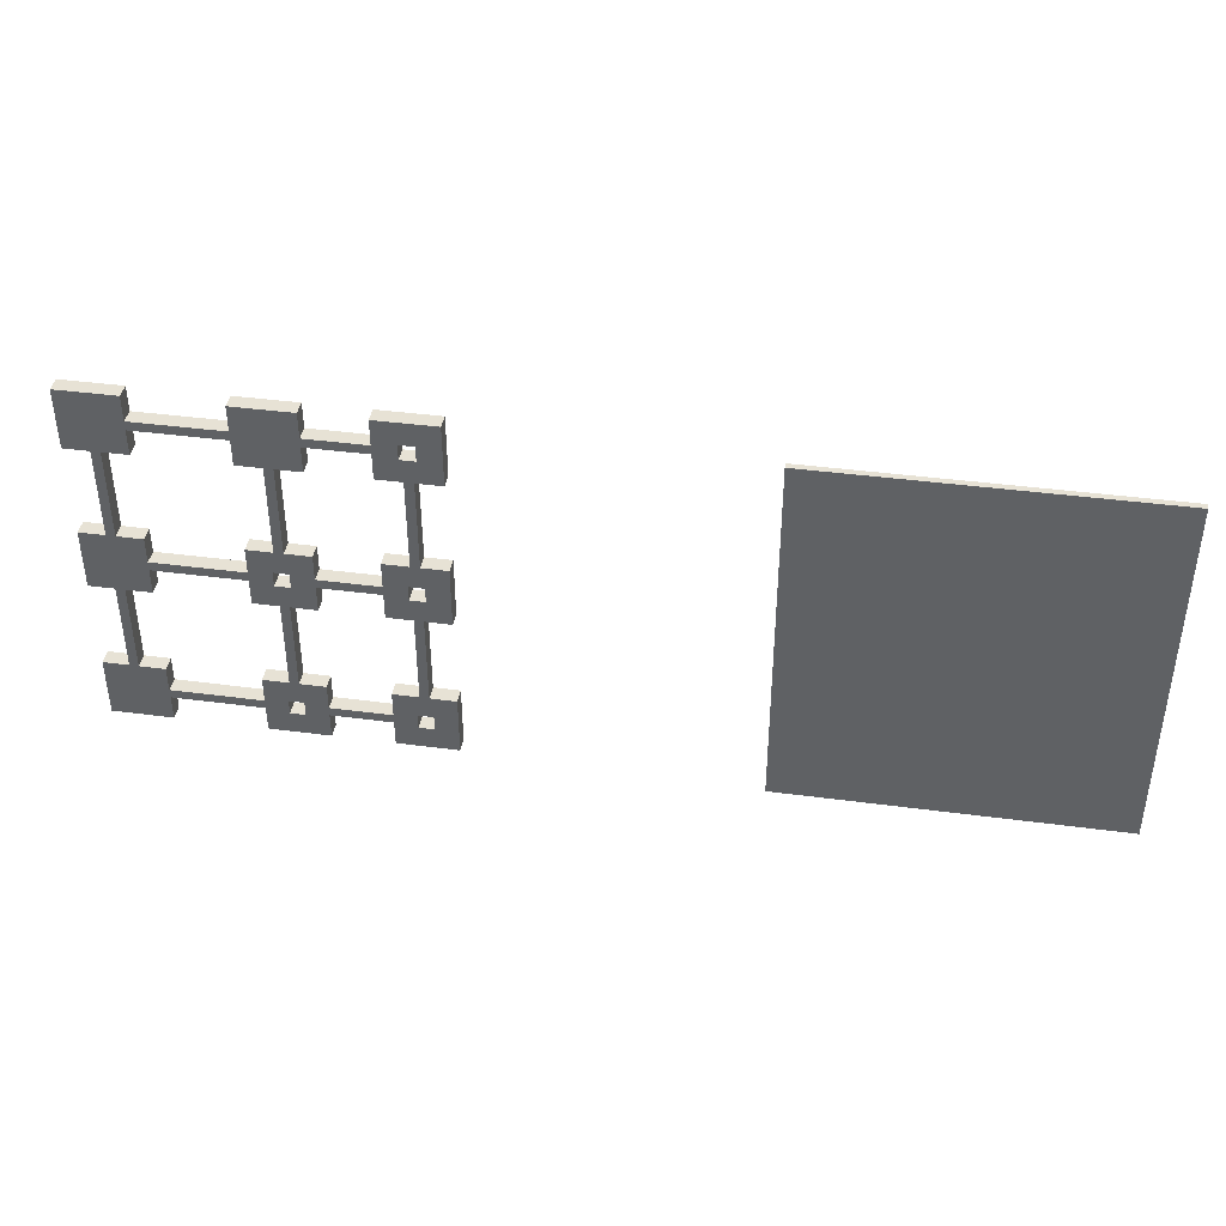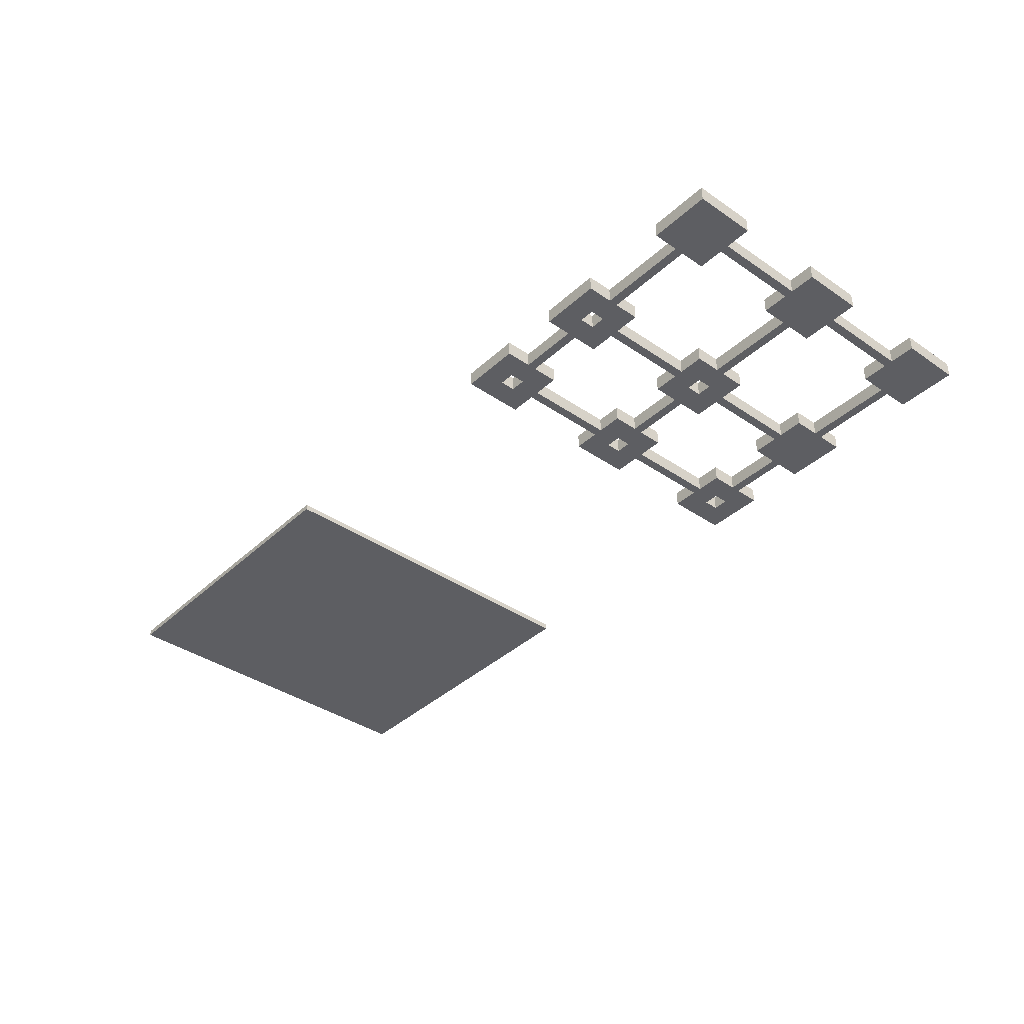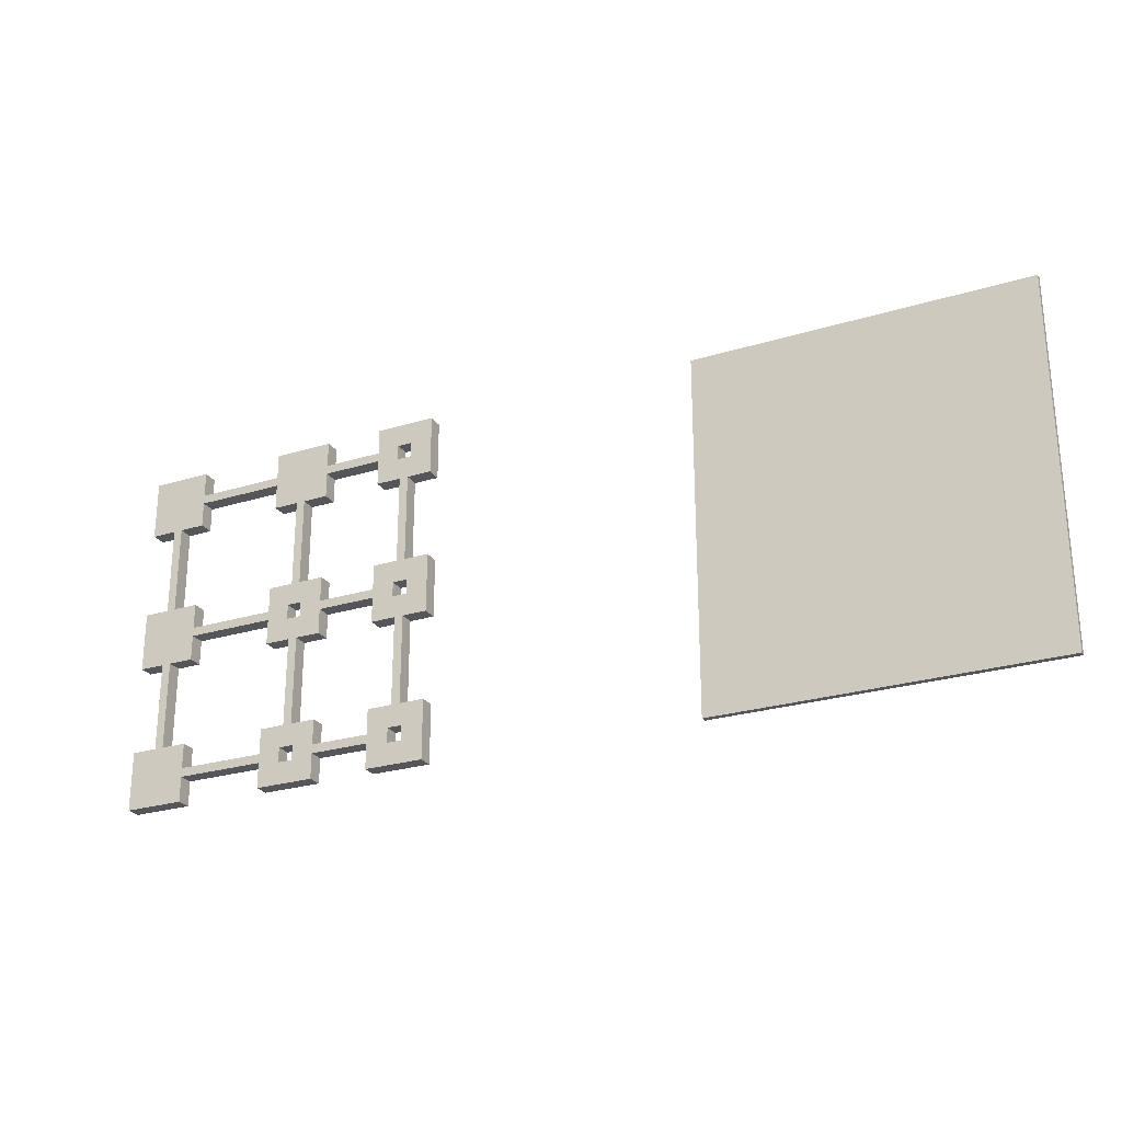
<metadata>
{"format":"obj","ext":"obj","renderer":"f3d","projection":"perspective","resolution":1024,"background":"white","views":[{"elev":40.2,"azim":9.3,"up":"+Z"},{"elev":-38.4,"azim":-130.9,"up":"+Y"},{"elev":-25.6,"azim":26.1,"up":"+Z"}]}
</metadata>
<code>
v 945 0 -1900
v 995 0 -1900
v 995 50 -1900
v 945 50 -1900
v 595 0 -1900
v 595 0 -1850
v 595 50 -1850
v 595 50 -1900
v 945 0 -1850
v 945 0 -1900
v 945 50 -1900
v 945 50 -1850
v 995 0 -1900
v 995 0 -1850
v 995 50 -1850
v 995 50 -1900
v 995 0 -1350
v 945 0 -1350
v 945 50 -1350
v 995 50 -1350
v 545 0 -1900
v 595 0 -1900
v 595 50 -1900
v 545 50 -1900
v 595 0 -1850
v 545 0 -1850
v 545 50 -1850
v 595 50 -1850
v 995 0 -1850
v 945 0 -1850
v 945 50 -1850
v 995 50 -1850
v 995 0 -1400
v 995 0 -1350
v 995 50 -1350
v 995 50 -1400
v 945 0 -1350
v 945 0 -1400
v 945 50 -1400
v 945 50 -1350
v 545 0 -1850
v 545 0 -1900
v 545 50 -1900
v 545 50 -1850
v 945 0 -850
v 945 0 -900
v 945 50 -900
v 945 50 -850
v 945 0 -1400
v 995 0 -1400
v 995 50 -1400
v 945 50 -1400
v 995 0 -850
v 945 0 -850
v 945 50 -850
v 995 50 -850
v 945 0 -900
v 995 0 -900
v 995 50 -900
v 945 50 -900
v 995 0 -900
v 995 0 -850
v 995 50 -850
v 995 50 -900
v 545 0 -1400
v 595 0 -1400
v 595 50 -1400
v 545 50 -1400
v 595 0 -1400
v 595 0 -1350
v 595 50 -1350
v 595 50 -1400
v 595 0 -1350
v 545 0 -1350
v 545 50 -1350
v 595 50 -1350
v 545 0 -1350
v 545 0 -1400
v 545 50 -1400
v 545 50 -1350
v 985 0 -1775
v 1070 0 -1775
v 1070 50 -1775
v 985 50 -1775
v 1070 0 -1775
v 1070 0 -1975
v 1070 50 -1975
v 1070 50 -1775
v 985 0 -1475
v 985 0 -1775
v 985 50 -1775
v 985 50 -1475
v 1070 0 -1975
v 870 0 -1975
v 870 50 -1975
v 1070 50 -1975
v 1070 0 -1475
v 985 0 -1475
v 985 50 -1475
v 1070 50 -1475
v 870 0 -1975
v 870 0 -1890
v 870 50 -1890
v 870 50 -1975
v 1070 0 -1275
v 1070 0 -1475
v 1070 50 -1475
v 1070 50 -1275
v 870 0 -1890
v 670 0 -1890
v 670 50 -1890
v 870 50 -1890
v 985 0 -1275
v 1070 0 -1275
v 1070 50 -1275
v 985 50 -1275
v 670 0 -1890
v 670 0 -1975
v 670 50 -1975
v 670 50 -1890
v 985 0 -975
v 985 0 -1275
v 985 50 -1275
v 985 50 -975
v 670 0 -1975
v 470 0 -1975
v 470 50 -1975
v 670 50 -1975
v 1070 0 -975
v 985 0 -975
v 985 50 -975
v 1070 50 -975
v 470 0 -1975
v 470 0 -1890
v 470 50 -1890
v 470 50 -1975
v 1070 0 -775
v 1070 0 -975
v 1070 50 -975
v 1070 50 -775
v 470 0 -1890
v 170 0 -1890
v 170 50 -1890
v 470 50 -1890
v 870 0 -775
v 1070 0 -775
v 1070 50 -775
v 870 50 -775
v 170 0 -1890
v 170 0 -1975
v 170 50 -1975
v 170 50 -1890
v 870 0 -860
v 870 0 -775
v 870 50 -775
v 870 50 -860
v 170 0 -1975
v -30 0 -1975
v -30 50 -1975
v 170 50 -1975
v 670 0 -860
v 870 0 -860
v 870 50 -860
v 670 50 -860
v -30 0 -1975
v -30 0 -1775
v -30 50 -1775
v -30 50 -1975
v 670 0 -775
v 670 0 -860
v 670 50 -860
v 670 50 -775
v -30 0 -1775
v 55 0 -1775
v 55 50 -1775
v -30 50 -1775
v 555 0 -1475
v 470 0 -1475
v 470 50 -1475
v 555 50 -1475
v 870 0 -975
v 870 0 -890
v 870 50 -890
v 870 50 -975
v 470 0 -775
v 670 0 -775
v 670 50 -775
v 470 50 -775
v 870 0 -890
v 670 0 -890
v 670 50 -890
v 870 50 -890
v 55 0 -1775
v 55 0 -1475
v 55 50 -1475
v 55 50 -1775
v 870 0 -1390
v 670 0 -1390
v 670 50 -1390
v 870 50 -1390
v 555 0 -1775
v 555 0 -1475
v 555 50 -1475
v 555 50 -1775
v 470 0 -1475
v 470 0 -1390
v 470 50 -1390
v 470 50 -1475
v 955 0 -975
v 870 0 -975
v 870 50 -975
v 955 50 -975
v 470 0 -860
v 470 0 -775
v 470 50 -775
v 470 50 -860
v 670 0 -890
v 670 0 -975
v 670 50 -975
v 670 50 -890
v 55 0 -1475
v -30 0 -1475
v -30 50 -1475
v 55 50 -1475
v 555 0 -1275
v 555 0 -975
v 555 50 -975
v 555 50 -1275
v 870 0 -1475
v 870 0 -1390
v 870 50 -1390
v 870 50 -1475
v 670 0 -1390
v 670 0 -1475
v 670 50 -1475
v 670 50 -1390
v 470 0 -1775
v 555 0 -1775
v 555 50 -1775
v 470 50 -1775
v 470 0 -1390
v 170 0 -1390
v 170 50 -1390
v 470 50 -1390
v 955 0 -1275
v 955 0 -975
v 955 50 -975
v 955 50 -1275
v 170 0 -860
v 470 0 -860
v 470 50 -860
v 170 50 -860
v 670 0 -975
v 585 0 -975
v 585 50 -975
v 670 50 -975
v -30 0 -1475
v -30 0 -1275
v -30 50 -1275
v -30 50 -1475
v 470 0 -1275
v 555 0 -1275
v 555 50 -1275
v 470 50 -1275
v 555 0 -975
v 470 0 -975
v 470 50 -975
v 555 50 -975
v 955 0 -1475
v 870 0 -1475
v 870 50 -1475
v 955 50 -1475
v 670 0 -1475
v 585 0 -1475
v 585 50 -1475
v 670 50 -1475
v 470 0 -1860
v 470 0 -1775
v 470 50 -1775
v 470 50 -1860
v 170 0 -1390
v 170 0 -1475
v 170 50 -1475
v 170 50 -1390
v 870 0 -1275
v 955 0 -1275
v 955 50 -1275
v 870 50 -1275
v 170 0 -775
v 170 0 -860
v 170 50 -860
v 170 50 -775
v 585 0 -975
v 585 0 -1275
v 585 50 -1275
v 585 50 -975
v -30 0 -1275
v 55 0 -1275
v 55 50 -1275
v -30 50 -1275
v 470 0 -1360
v 470 0 -1275
v 470 50 -1275
v 470 50 -1360
v 470 0 -975
v 470 0 -890
v 470 50 -890
v 470 50 -975
v 955 0 -1775
v 955 0 -1475
v 955 50 -1475
v 955 50 -1775
v 585 0 -1475
v 585 0 -1775
v 585 50 -1775
v 585 50 -1475
v 170 0 -1860
v 470 0 -1860
v 470 50 -1860
v 170 50 -1860
v 170 0 -1475
v 85 0 -1475
v 85 50 -1475
v 170 50 -1475
v 870 0 -1360
v 870 0 -1275
v 870 50 -1275
v 870 50 -1360
v -30 0 -775
v 170 0 -775
v 170 50 -775
v -30 50 -775
v 585 0 -1275
v 670 0 -1275
v 670 50 -1275
v 585 50 -1275
v 55 0 -1275
v 55 0 -975
v 55 50 -975
v 55 50 -1275
v 170 0 -1360
v 470 0 -1360
v 470 50 -1360
v 170 50 -1360
v 470 0 -890
v 170 0 -890
v 170 50 -890
v 470 50 -890
v 870 0 -1775
v 955 0 -1775
v 955 50 -1775
v 870 50 -1775
v 585 0 -1775
v 670 0 -1775
v 670 50 -1775
v 585 50 -1775
v 170 0 -1775
v 170 0 -1860
v 170 50 -1860
v 170 50 -1775
v 85 0 -1475
v 85 0 -1775
v 85 50 -1775
v 85 50 -1475
v 670 0 -1360
v 870 0 -1360
v 870 50 -1360
v 670 50 -1360
v 670 0 -1275
v 670 0 -1360
v 670 50 -1360
v 670 50 -1275
v 55 0 -975
v -30 0 -975
v -30 50 -975
v 55 50 -975
v 170 0 -1275
v 170 0 -1360
v 170 50 -1360
v 170 50 -1275
v 170 0 -890
v 170 0 -975
v 170 50 -975
v 170 50 -890
v 870 0 -1860
v 870 0 -1775
v 870 50 -1775
v 870 50 -1860
v 670 0 -1775
v 670 0 -1860
v 670 50 -1860
v 670 50 -1775
v 85 0 -1775
v 170 0 -1775
v 170 50 -1775
v 85 50 -1775
v -30 0 -975
v -30 0 -775
v -30 50 -775
v -30 50 -975
v 85 0 -1275
v 170 0 -1275
v 170 50 -1275
v 85 50 -1275
v 170 0 -975
v 85 0 -975
v 85 50 -975
v 170 50 -975
v 670 0 -1860
v 870 0 -1860
v 870 50 -1860
v 670 50 -1860
v 85 0 -975
v 85 0 -1275
v 85 50 -1275
v 85 50 -975
v 995 0 -850
v 995 0 -900
v 945 0 -900
v 945 0 -850
v 85 0 -1275
v 85 0 -975
v 170 0 -975
v 170 0 -890
v 470 0 -890
v 470 0 -975
v 555 0 -975
v 555 0 -1275
v 470 0 -1275
v 470 0 -1360
v 170 0 -1360
v 170 0 -1275
v 995 0 -1400
v 945 0 -1400
v 945 0 -1350
v 995 0 -1350
v 545 0 -1900
v 545 0 -1850
v 595 0 -1850
v 595 0 -1900
v 945 0 -1850
v 995 0 -1850
v 995 0 -1900
v 945 0 -1900
v 870 0 -1860
v 670 0 -1860
v 670 0 -1775
v 585 0 -1775
v 585 0 -1475
v 670 0 -1475
v 670 0 -1390
v 870 0 -1390
v 870 0 -1475
v 955 0 -1475
v 955 0 -1775
v 870 0 -1775
v 170 0 -1775
v 85 0 -1775
v 85 0 -1475
v 170 0 -1475
v 170 0 -1390
v 470 0 -1390
v 470 0 -1475
v 555 0 -1475
v 555 0 -1775
v 470 0 -1775
v 470 0 -1860
v 170 0 -1860
v 870 0 -1360
v 670 0 -1360
v 670 0 -1275
v 585 0 -1275
v 585 0 -975
v 670 0 -975
v 670 0 -890
v 870 0 -890
v 870 0 -975
v 955 0 -975
v 955 0 -1275
v 870 0 -1275
v 595 0 -1400
v 545 0 -1400
v 545 0 -1350
v 595 0 -1350
v 170 0 -775
v -30 0 -775
v -30 0 -975
v 55 0 -975
v 55 0 -1275
v -30 0 -1275
v -30 0 -1475
v 55 0 -1475
v 55 0 -1775
v -30 0 -1775
v -30 0 -1975
v 170 0 -1975
v 170 0 -1890
v 470 0 -1890
v 470 0 -1975
v 670 0 -1975
v 670 0 -1890
v 870 0 -1890
v 870 0 -1975
v 1070 0 -1975
v 1070 0 -1775
v 985 0 -1775
v 985 0 -1475
v 1070 0 -1475
v 1070 0 -1275
v 985 0 -1275
v 985 0 -975
v 1070 0 -975
v 1070 0 -775
v 870 0 -775
v 870 0 -860
v 670 0 -860
v 670 0 -775
v 470 0 -775
v 470 0 -860
v 170 0 -860
v 995 50 -900
v 995 50 -850
v 945 50 -850
v 945 50 -900
v 85 50 -975
v 85 50 -1275
v 170 50 -1275
v 170 50 -1360
v 470 50 -1360
v 470 50 -1275
v 555 50 -1275
v 555 50 -975
v 470 50 -975
v 470 50 -890
v 170 50 -890
v 170 50 -975
v 945 50 -1400
v 995 50 -1400
v 995 50 -1350
v 945 50 -1350
v 545 50 -1850
v 545 50 -1900
v 595 50 -1900
v 595 50 -1850
v 995 50 -1850
v 945 50 -1850
v 945 50 -1900
v 995 50 -1900
v 670 50 -1860
v 870 50 -1860
v 870 50 -1775
v 955 50 -1775
v 955 50 -1475
v 870 50 -1475
v 870 50 -1390
v 670 50 -1390
v 670 50 -1475
v 585 50 -1475
v 585 50 -1775
v 670 50 -1775
v 85 50 -1775
v 170 50 -1775
v 170 50 -1860
v 470 50 -1860
v 470 50 -1775
v 555 50 -1775
v 555 50 -1475
v 470 50 -1475
v 470 50 -1390
v 170 50 -1390
v 170 50 -1475
v 85 50 -1475
v 670 50 -1360
v 870 50 -1360
v 870 50 -1275
v 955 50 -1275
v 955 50 -975
v 870 50 -975
v 870 50 -890
v 670 50 -890
v 670 50 -975
v 585 50 -975
v 585 50 -1275
v 670 50 -1275
v 545 50 -1400
v 595 50 -1400
v 595 50 -1350
v 545 50 -1350
v -30 50 -775
v 170 50 -775
v 170 50 -860
v 470 50 -860
v 470 50 -775
v 670 50 -775
v 670 50 -860
v 870 50 -860
v 870 50 -775
v 1070 50 -775
v 1070 50 -975
v 985 50 -975
v 985 50 -1275
v 1070 50 -1275
v 1070 50 -1475
v 985 50 -1475
v 985 50 -1775
v 1070 50 -1775
v 1070 50 -1975
v 870 50 -1975
v 870 50 -1890
v 670 50 -1890
v 670 50 -1975
v 470 50 -1975
v 470 50 -1890
v 170 50 -1890
v 170 50 -1975
v -30 50 -1975
v -30 50 -1775
v 55 50 -1775
v 55 50 -1475
v -30 50 -1475
v -30 50 -1275
v 55 50 -1275
v 55 50 -975
v -30 50 -975
v 3100 0 -2000
v 2000 0 -2000
v 2000 20 -2000
v 3100 20 -2000
v 2000 0 -2000
v 2000 0 -800
v 2000 20 -800
v 2000 20 -2000
v 2000 20 -800
v 3100 20 -800
v 3100 20 -2000
v 2000 20 -2000
v 2000 0 -800
v 3100 0 -800
v 3100 20 -800
v 2000 20 -800
v 3100 0 -800
v 3100 0 -2000
v 3100 20 -2000
v 3100 20 -800
v 3100 0 -800
v 2000 0 -800
v 2000 0 -2000
v 3100 0 -2000
f 1 2 4
f 4 2 3
f 5 6 8
f 8 6 7
f 9 10 12
f 12 10 11
f 13 14 16
f 16 14 15
f 17 18 20
f 20 18 19
f 21 22 24
f 24 22 23
f 25 26 28
f 28 26 27
f 29 30 32
f 32 30 31
f 33 34 36
f 36 34 35
f 37 38 40
f 40 38 39
f 41 42 44
f 44 42 43
f 45 46 48
f 48 46 47
f 49 50 52
f 52 50 51
f 53 54 56
f 56 54 55
f 57 58 60
f 60 58 59
f 61 62 64
f 64 62 63
f 65 66 68
f 68 66 67
f 69 70 72
f 72 70 71
f 73 74 76
f 76 74 75
f 77 78 80
f 80 78 79
f 81 82 84
f 84 82 83
f 85 86 88
f 88 86 87
f 89 90 92
f 92 90 91
f 93 94 96
f 96 94 95
f 97 98 100
f 100 98 99
f 101 102 104
f 104 102 103
f 105 106 108
f 108 106 107
f 109 110 112
f 112 110 111
f 113 114 116
f 116 114 115
f 117 118 120
f 120 118 119
f 121 122 124
f 124 122 123
f 125 126 128
f 128 126 127
f 129 130 132
f 132 130 131
f 133 134 136
f 136 134 135
f 137 138 140
f 140 138 139
f 141 142 144
f 144 142 143
f 145 146 148
f 148 146 147
f 149 150 152
f 152 150 151
f 153 154 156
f 156 154 155
f 157 158 160
f 160 158 159
f 161 162 164
f 164 162 163
f 165 166 168
f 168 166 167
f 169 170 172
f 172 170 171
f 173 174 176
f 176 174 175
f 177 178 180
f 180 178 179
f 181 182 184
f 184 182 183
f 185 186 188
f 188 186 187
f 189 190 192
f 192 190 191
f 193 194 196
f 196 194 195
f 197 198 200
f 200 198 199
f 201 202 204
f 204 202 203
f 205 206 208
f 208 206 207
f 209 210 212
f 212 210 211
f 213 214 216
f 216 214 215
f 217 218 220
f 220 218 219
f 221 222 224
f 224 222 223
f 225 226 228
f 228 226 227
f 229 230 232
f 232 230 231
f 233 234 236
f 236 234 235
f 237 238 240
f 240 238 239
f 241 242 244
f 244 242 243
f 245 246 248
f 248 246 247
f 249 250 252
f 252 250 251
f 253 254 256
f 256 254 255
f 257 258 260
f 260 258 259
f 261 262 264
f 264 262 263
f 265 266 268
f 268 266 267
f 269 270 272
f 272 270 271
f 273 274 276
f 276 274 275
f 277 278 280
f 280 278 279
f 281 282 284
f 284 282 283
f 285 286 288
f 288 286 287
f 289 290 292
f 292 290 291
f 293 294 296
f 296 294 295
f 297 298 300
f 300 298 299
f 301 302 304
f 304 302 303
f 305 306 308
f 308 306 307
f 309 310 312
f 312 310 311
f 313 314 316
f 316 314 315
f 317 318 320
f 320 318 319
f 321 322 324
f 324 322 323
f 325 326 328
f 328 326 327
f 329 330 332
f 332 330 331
f 333 334 336
f 336 334 335
f 337 338 340
f 340 338 339
f 341 342 344
f 344 342 343
f 345 346 348
f 348 346 347
f 349 350 352
f 352 350 351
f 353 354 356
f 356 354 355
f 357 358 360
f 360 358 359
f 361 362 364
f 364 362 363
f 365 366 368
f 368 366 367
f 369 370 372
f 372 370 371
f 373 374 376
f 376 374 375
f 377 378 380
f 380 378 379
f 381 382 384
f 384 382 383
f 385 386 388
f 388 386 387
f 389 390 392
f 392 390 391
f 393 394 396
f 396 394 395
f 397 398 400
f 400 398 399
f 401 402 404
f 404 402 403
f 405 406 408
f 408 406 407
f 409 410 412
f 412 410 411
f 413 414 416
f 416 414 415
f 418 513 417
f 417 513 514
f 417 514 420
f 420 514 515
f 420 515 476
f 476 515 516
f 476 516 475
f 475 516 473
f 475 473 474
f 419 511 418
f 418 511 512
f 418 512 513
f 420 476 419
f 419 476 477
f 419 477 478
f 422 488 421
f 421 488 489
f 421 489 459
f 459 489 492
f 459 492 458
f 458 492 493
f 458 493 497
f 497 493 495
f 497 495 496
f 423 424 422
f 422 424 520
f 422 520 488
f 488 520 486
f 488 486 487
f 424 425 520
f 520 425 519
f 519 425 427
f 519 427 473
f 473 427 472
f 472 427 428
f 472 428 484
f 484 428 483
f 483 428 429
f 483 429 430
f 425 426 427
f 483 430 462
f 462 430 431
f 462 431 461
f 461 431 459
f 461 459 460
f 432 421 431
f 431 421 459
f 434 507 433
f 433 507 508
f 433 508 509
f 435 452 434
f 434 452 453
f 434 453 454
f 436 479 435
f 435 479 480
f 435 480 469
f 433 509 436
f 436 509 510
f 436 510 479
f 479 510 478
f 478 510 511
f 478 511 419
f 438 498 437
f 437 498 499
f 437 499 500
f 439 465 438
f 438 465 466
f 438 466 467
f 440 501 439
f 439 501 446
f 439 446 447
f 501 440 500
f 500 440 437
f 442 455 441
f 441 455 456
f 441 456 445
f 443 505 442
f 442 505 506
f 442 506 455
f 455 506 454
f 454 506 507
f 454 507 434
f 505 443 504
f 504 443 444
f 504 444 503
f 503 444 502
f 502 444 441
f 502 441 445
f 445 446 502
f 502 446 501
f 447 448 439
f 439 448 465
f 465 448 464
f 464 448 449
f 464 449 482
f 482 449 481
f 481 449 450
f 481 450 451
f 452 470 451
f 451 470 484
f 451 484 481
f 457 458 468
f 468 458 497
f 468 497 498
f 483 462 482
f 482 462 463
f 482 463 464
f 438 467 498
f 498 467 468
f 435 469 452
f 452 469 470
f 470 471 484
f 484 471 472
f 485 486 520
f 489 490 492
f 492 490 491
f 493 494 495
f 517 518 516
f 516 518 519
f 516 519 473
f 522 599 521
f 521 599 600
f 521 600 524
f 524 600 577
f 524 577 578
f 523 597 522
f 522 597 598
f 522 598 599
f 597 523 596
f 596 523 524
f 596 524 579
f 579 524 578
f 526 623 525
f 525 623 591
f 525 591 535
f 535 591 534
f 534 591 592
f 534 592 532
f 532 592 595
f 532 595 582
f 582 595 580
f 582 580 581
f 527 528 526
f 526 528 570
f 526 570 572
f 572 570 571
f 570 528 569
f 569 528 529
f 569 529 585
f 585 529 588
f 588 529 530
f 588 530 531
f 588 531 583
f 583 531 532
f 583 532 582
f 532 533 534
f 535 536 525
f 538 604 537
f 537 604 553
f 537 553 554
f 604 538 603
f 603 538 539
f 603 539 602
f 602 539 601
f 601 539 540
f 601 540 576
f 576 540 575
f 575 540 574
f 574 540 537
f 574 537 555
f 555 537 554
f 542 564 541
f 541 564 565
f 541 565 566
f 543 612 542
f 542 612 613
f 542 613 564
f 564 613 563
f 563 613 614
f 563 614 561
f 561 614 618
f 561 618 619
f 544 610 543
f 543 610 611
f 543 611 612
f 541 559 544
f 544 559 560
f 544 560 549
f 546 605 545
f 545 605 606
f 545 606 607
f 547 550 546
f 546 550 551
f 546 551 552
f 548 608 547
f 547 608 609
f 547 609 550
f 550 609 549
f 549 609 610
f 549 610 544
f 608 548 607
f 607 548 545
f 546 552 605
f 605 552 553
f 605 553 604
f 574 555 573
f 573 555 556
f 573 556 587
f 587 556 586
f 586 556 557
f 586 557 558
f 559 567 558
f 558 567 585
f 558 585 586
f 561 562 563
f 541 566 559
f 559 566 567
f 567 568 585
f 585 568 569
f 561 619 572
f 572 619 622
f 572 622 526
f 526 622 623
f 576 577 601
f 601 577 600
f 596 579 595
f 595 579 580
f 588 583 587
f 587 583 584
f 587 584 573
f 590 591 589
f 589 591 623
f 589 623 624
f 592 593 595
f 595 593 594
f 615 616 614
f 614 616 618
f 616 617 618
f 620 621 619
f 619 621 622
f 625 626 628
f 628 626 627
f 629 630 632
f 632 630 631
f 634 635 633
f 633 635 636
f 637 638 640
f 640 638 639
f 641 642 644
f 644 642 643
f 645 646 648
f 648 646 647

</code>
